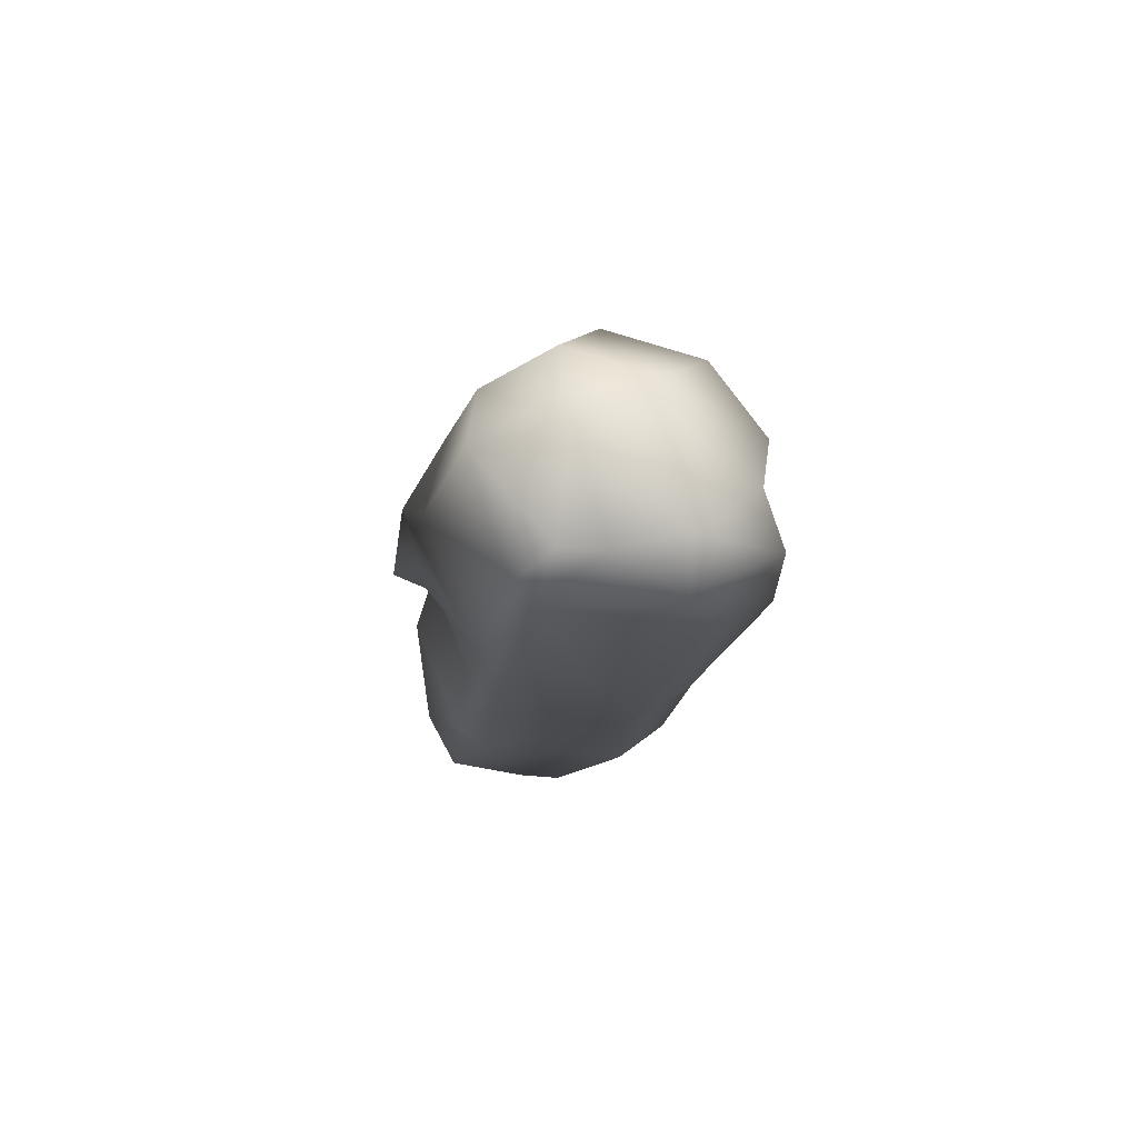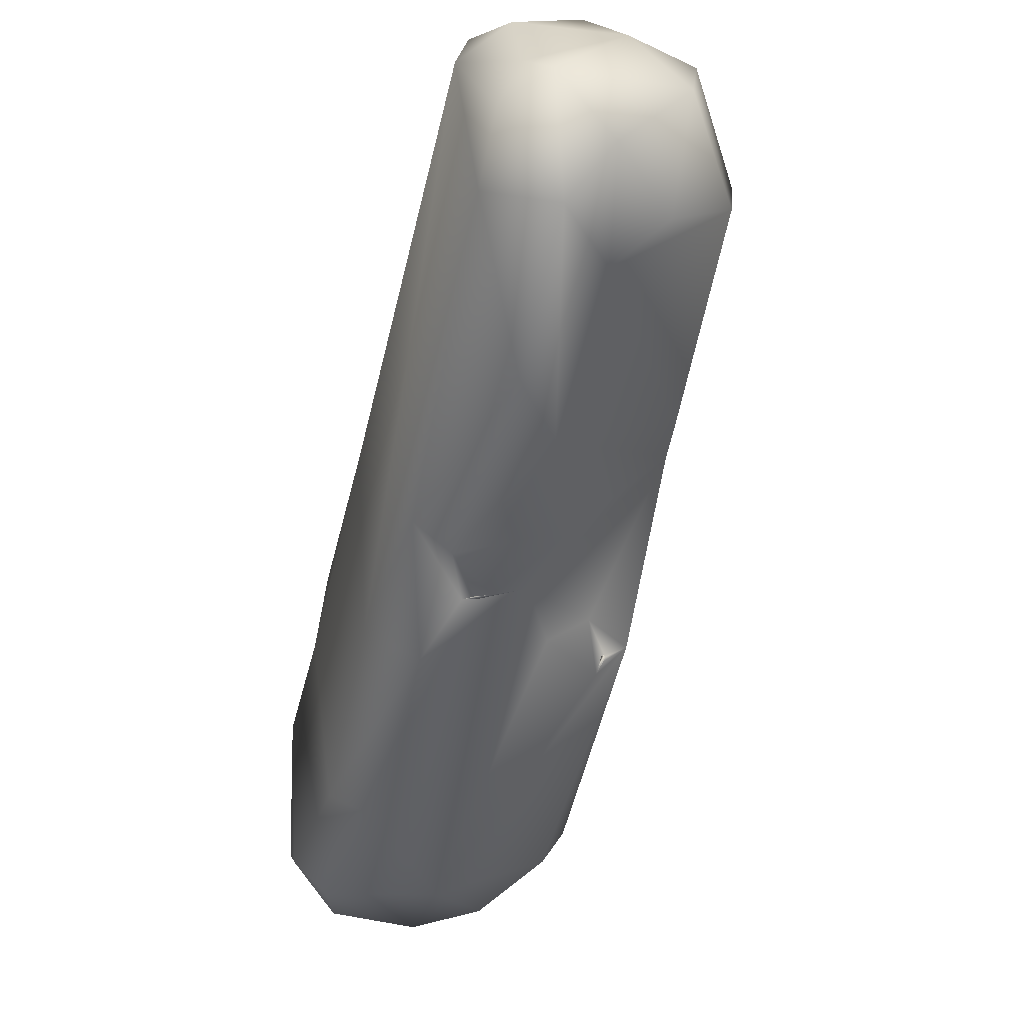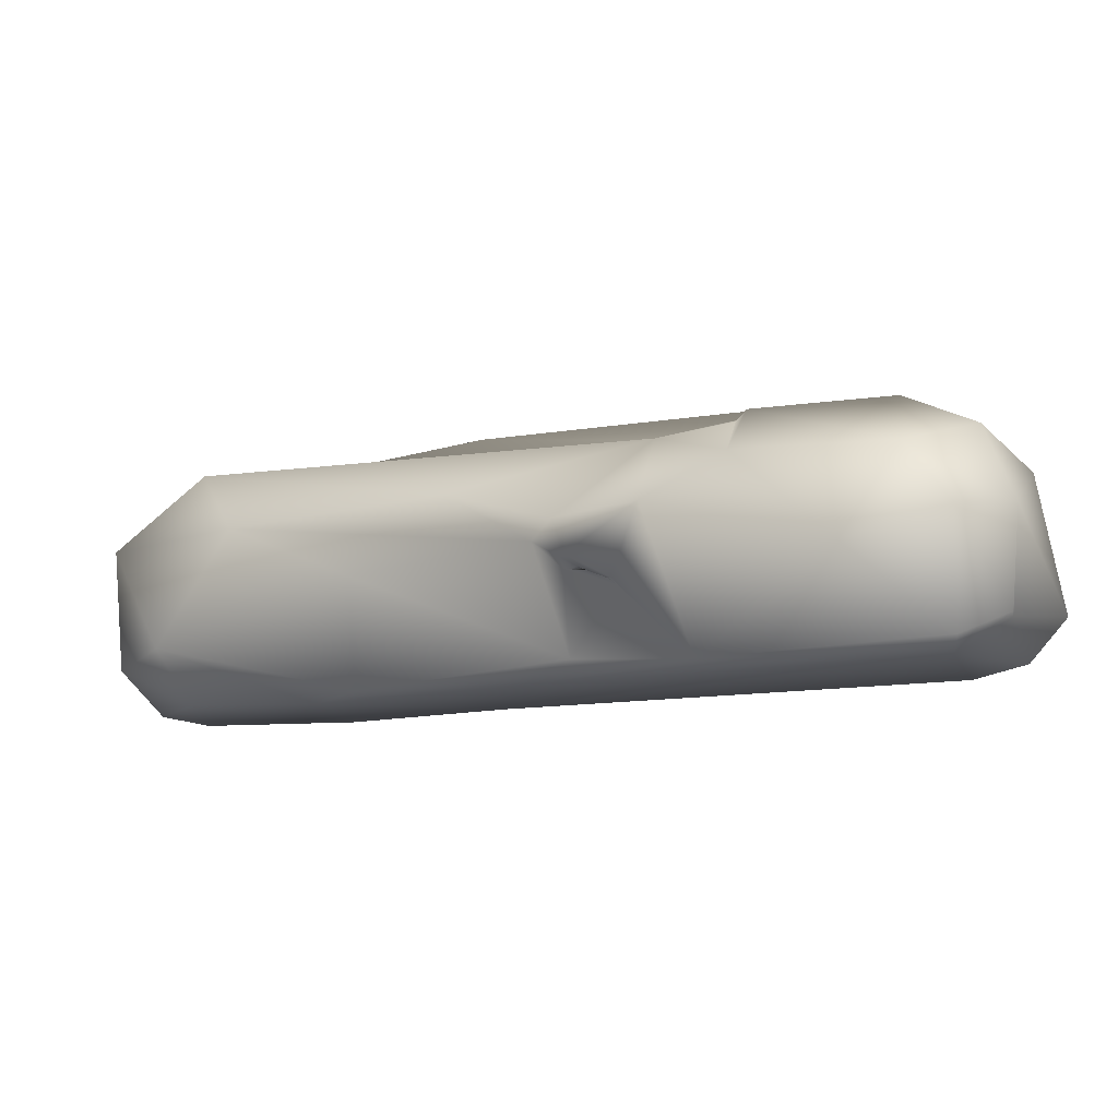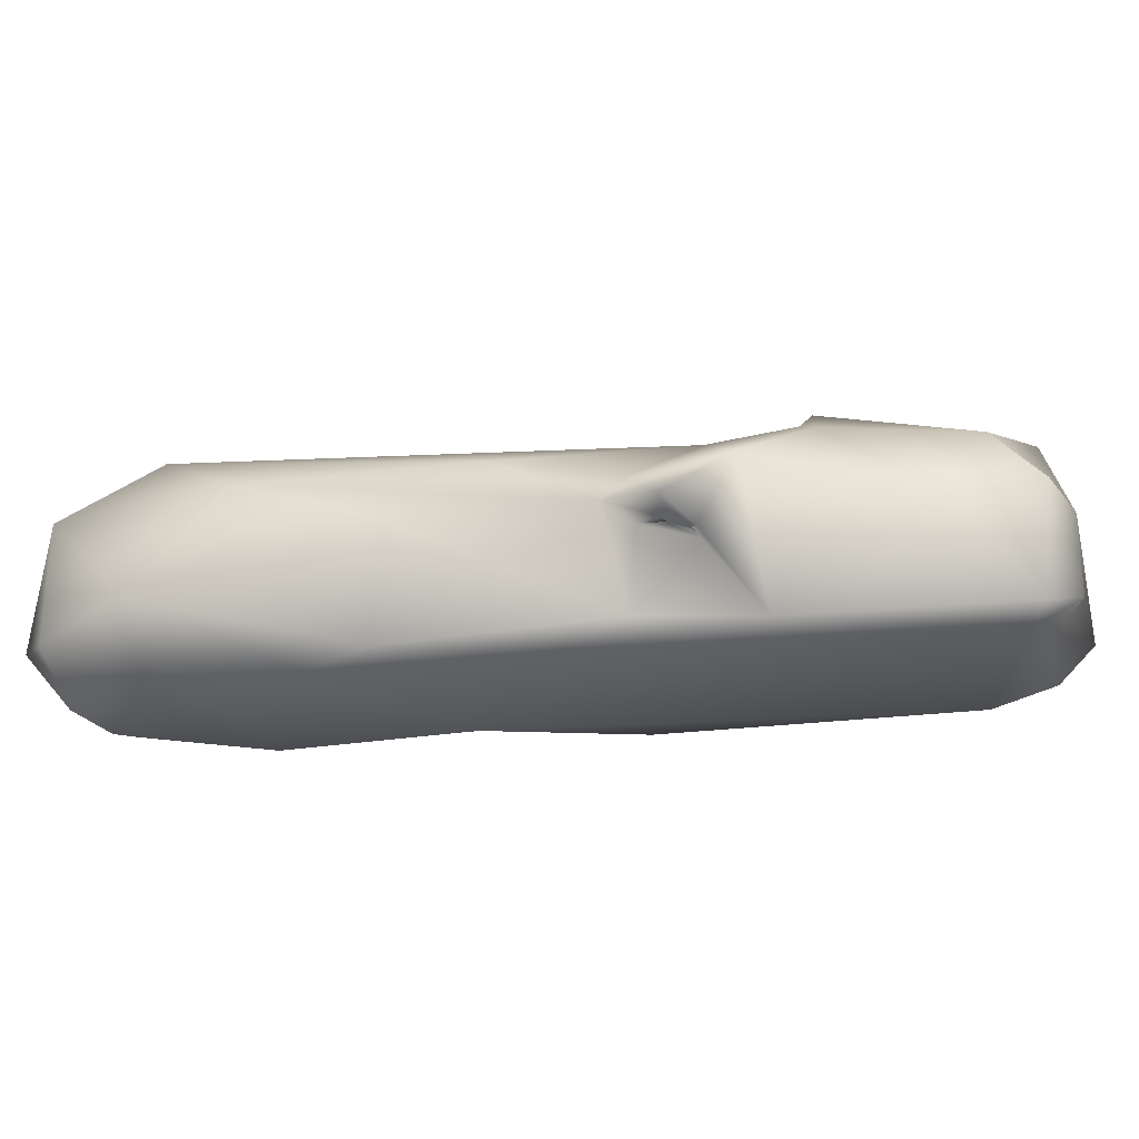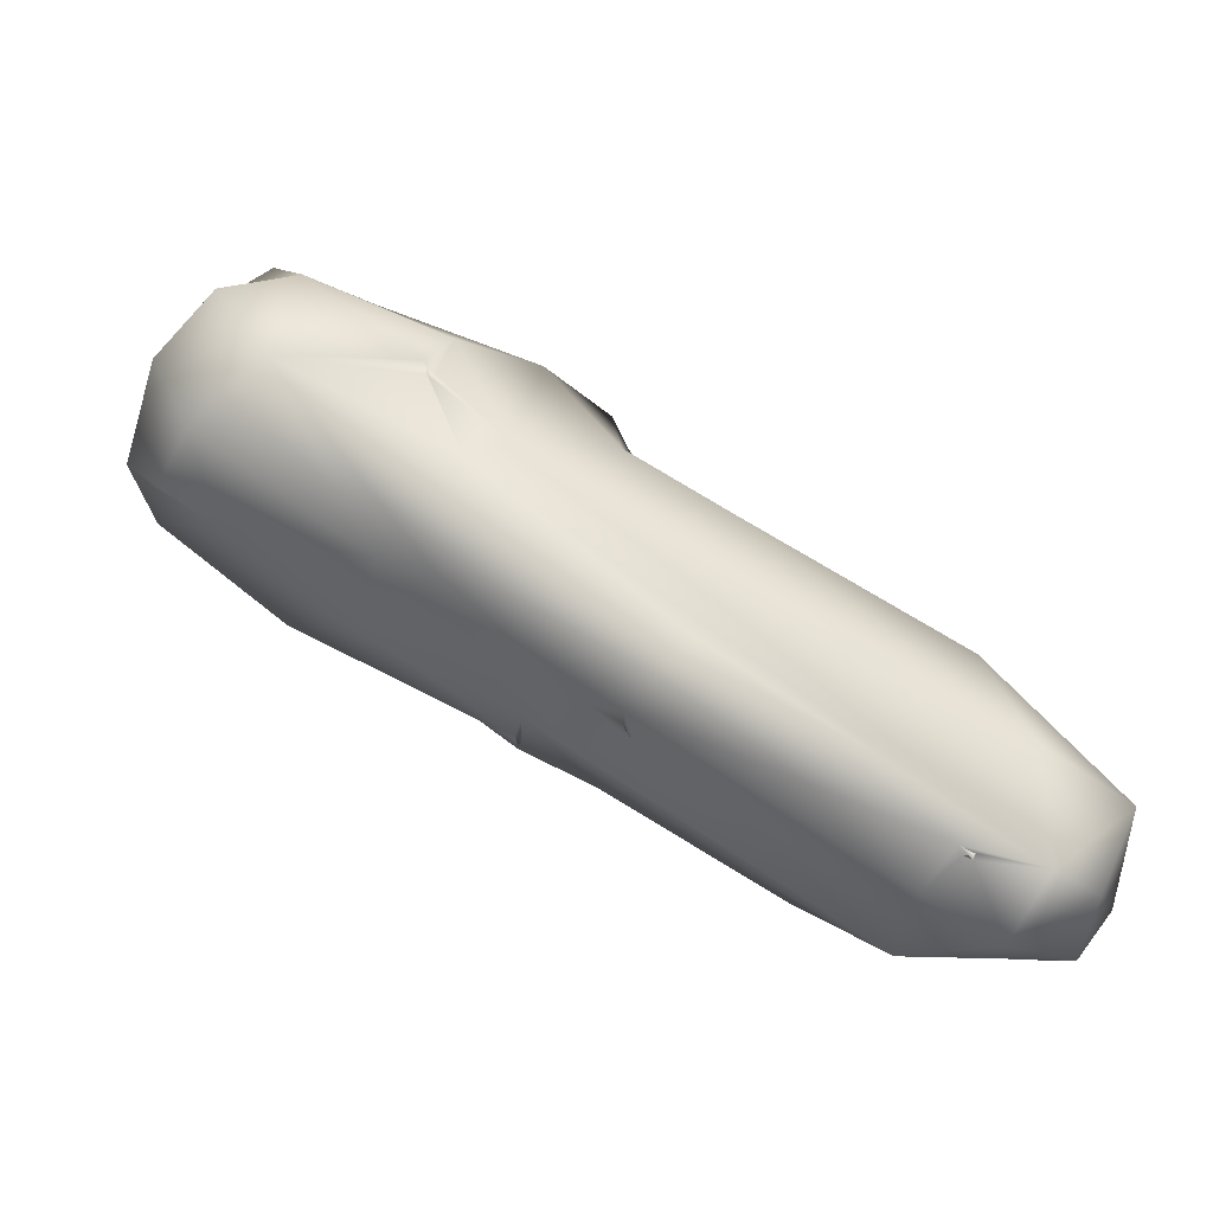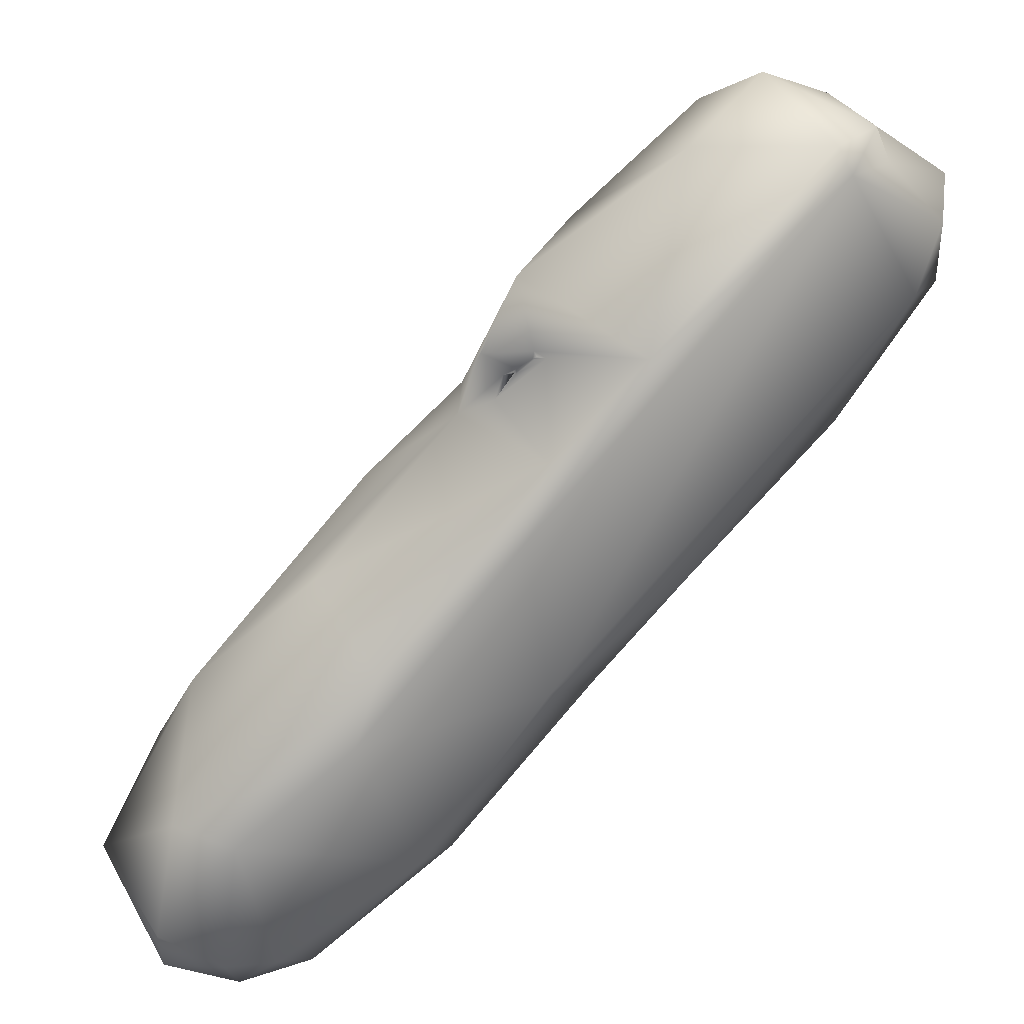
<metadata>
{"format":"obj","ext":"obj","renderer":"f3d","projection":"perspective","resolution":1024,"background":"white","views":[{"elev":-13.6,"azim":40.8,"up":"+Y"},{"elev":-6.9,"azim":72.1,"up":"+Z"},{"elev":-10.9,"azim":-14.8,"up":"+Y"},{"elev":-32.6,"azim":-37.1,"up":"+Y"},{"elev":72.9,"azim":168.0,"up":"+Y"},{"elev":30.8,"azim":-25.3,"up":"+Z"}]}
</metadata>
<code>
v -34.56 -73.95 -37.98
v 29.98 -73.75 39.19
v 38.63 -74.04 24.45
v -24.98 -73.98 -13.33
v 13.83 -73.25 -3.229
v -2.88 -73.86 -13.28
v -17.79 -73.85 -30.38
v -5.646 -73.75 6.138
v -40.22 -73.11 -37.31
v 41.74 -73.23 31.7
v 8.342 -72.68 23.07
v -21.88 -73.3 -5.993
v -38.18 -73.48 -22.16
v 29.14 -72.14 41.86
v -12.81 -70.26 -32.55
v 11.55 -66 -10.5
v 11.34 -66.12 -10.71
v -29.77 -71.23 -41.56
v 11.73 -66.04 -10.36
v 11.22 -65.97 -10.72
v 37.26 -69.4 37.6
v 11.67 -65.92 -10.36
v 11.98 -67.52 -10.78
v -0.0676 -64.44 21.11
v 33.58 -68.42 8.065
v -0.06969 -64.47 21.41
v -0.3119 -64.29 21.33
v -0.2667 -64.29 21.13
v -0.2806 -64.33 21.1
v 35.11 -69.68 41.98
v -0.4514 -64.31 21.19
v -1.938 -63.5 20.02
v -1.882 -63.4 19.34
v 0.732 -65.09 21.32
v -0.3642 -64.39 22.07
v -1.85 -63.41 19.69
v -2.149 -63.22 19.55
v 45.31 -68.06 22.18
v -2.311 -71.78 13.38
v 4.237 -69.71 -16.45
v -37.23 -68.52 -44.12
v -1.91 -63.4 19.51
v -1.931 -63.34 19.44
v 15.26 -69.52 -6.516
v -3.099 -62.87 19.25
v -3.951 -62.69 16.52
v 47.01 -63.48 27.81
v 17.34 -63.19 40.57
v 44.66 -68.73 34.91
v -5.236 -62.16 21.9
v -45.61 -67.95 -35.12
v 12 -64.27 -10.23
v 38.44 -61.18 18.14
v -23.83 -61.34 -0.5563
v -42.67 -67.02 -22.2
v -6.701 -59.41 13.84
v 43.54 -56.96 21.98
v -44.72 -66.13 -40.78
v 25.72 -62.18 3.746
v 27.45 -59.84 45.64
v 1.094 -57.27 27.11
v 7.175 -56.78 -14.42
v 36.36 -58.39 41.42
v -38.14 -58.47 -45.94
v 41.35 -53.83 35.06
v -35.44 -53.94 -14.25
v -5.103 -57.17 16.22
v 10.98 -60.19 -9.381
v 1.591 -48.8 -15.53
v 1.496 -48.68 -15.64
v 1.449 -48.62 -15.79
v 9.811 -52.06 29.92
v 13.12 -47.58 24.57
v 12.58 -47.75 24.67
v -14.54 -52.89 5.172
v 1.344 -48.49 -16.1
v -30.49 -52.57 -43.77
v 12.68 -47.61 24.58
v 13.52 -47.26 24.55
v 38.58 -48.9 24.63
v 18.92 -58.12 -4.067
v 1.545 -48.28 -15.62
v -46.92 -53.78 -32.87
v 24.25 -52.66 40.8
v 33.31 -50.2 39.91
v 13.44 -46.6 25.96
v 13.45 -47.36 24.57
v 22.28 -48.28 6.577
v 6.476 -47.78 15.83
v 4.468 -51.23 -11.91
v 0.8274 -49.09 -17.47
v -20.74 -60.74 -41.44
v -40.32 -50.3 -41.33
v 11.62 -47.54 15.18
v 1.539 -48.44 -15.32
v -37.18 -45.14 -26.43
v -27.92 -44.15 -35.73
v -22.72 -47.28 -37.89
v -27.88 -44.17 -35.71
v 16.99 -47.24 3.975
v -28.09 -44.06 -35.68
v -27.88 -44.14 -35.63
v -28.34 -44.11 -35.77
v -35.43 -45.11 -38.67
v 29.3 -44.84 29.2
v 1.338 -45.81 -14.52
v -26.99 -44.15 -35.74
v -27.87 -44.31 -36.32
v -6.792 -42.65 -9.865
v -26.76 -43.4 -34.73
f 3 10 2
f 8 2 11
f 6 3 2
f 6 2 8
f 6 5 3
f 12 4 8
f 4 6 8
f 7 6 4
f 7 4 13
f 1 13 9
f 1 7 13
f 11 2 14
f 2 10 21
f 1 18 7
f 14 2 30
f 2 21 30
f 10 3 38
f 40 7 15
f 38 3 25
f 3 5 25
f 44 25 5
f 12 8 39
f 13 4 55
f 9 41 1
f 41 18 1
f 49 21 10
f 12 55 4
f 6 40 5
f 6 7 40
f 18 15 7
f 11 39 8
f 5 40 23
f 23 44 5
f 11 14 48
f 11 61 35
f 92 15 18
f 9 51 58
f 14 60 48
f 54 55 12
f 35 34 11
f 51 9 13
f 61 11 48
f 9 58 41
f 49 10 38
f 39 11 34
f 12 39 54
f 41 64 18
f 21 63 30
f 38 47 49
f 13 55 51
f 14 30 60
f 59 38 25
f 19 44 23
f 16 20 17
f 16 17 19
f 68 19 17
f 16 19 23
f 23 68 17
f 68 23 40
f 59 53 38
f 25 44 59
f 52 44 19
f 19 68 20
f 19 20 22
f 16 22 20
f 16 23 22
f 23 52 22
f 17 20 52
f 52 23 17
f 40 15 92
f 58 64 41
f 64 92 18
f 21 49 63
f 22 52 19
f 20 68 52
f 63 60 30
f 38 53 47
f 34 35 26
f 26 29 24
f 35 29 26
f 28 26 24
f 24 29 34
f 34 29 33
f 50 35 61
f 31 35 50
f 29 35 27
f 35 31 27
f 31 26 27
f 29 27 28
f 26 28 27
f 31 34 26
f 31 28 24
f 24 34 31
f 29 31 42
f 29 42 33
f 32 31 50
f 29 28 31
f 31 32 42
f 32 37 33
f 33 36 32
f 43 36 33
f 43 33 42
f 46 34 33
f 34 46 39
f 92 68 40
f 50 45 32
f 32 45 37
f 42 36 37
f 36 43 37
f 42 32 36
f 37 43 46
f 33 37 46
f 46 56 39
f 56 54 39
f 44 81 59
f 45 42 37
f 45 43 42
f 43 45 46
f 49 47 65
f 47 53 57
f 45 50 56
f 56 46 45
f 44 52 81
f 47 57 65
f 83 51 55
f 83 58 51
f 49 65 63
f 54 56 66
f 64 77 92
f 61 67 50
f 56 50 67
f 48 60 84
f 72 61 48
f 52 68 81
f 54 66 55
f 68 92 62
f 48 84 72
f 55 66 83
f 80 65 57
f 67 75 56
f 75 66 56
f 84 60 63
f 57 53 80
f 92 91 62
f 72 84 86
f 81 100 59
f 58 93 64
f 63 85 84
f 59 100 88
f 58 83 93
f 65 85 63
f 61 89 67
f 62 90 68
f 62 91 90
f 86 84 105
f 61 72 89
f 75 67 89
f 88 53 59
f 66 75 96
f 85 65 80
f 64 93 77
f 83 66 96
f 90 91 95
f 93 83 104
f 92 77 98
f 53 88 80
f 81 68 100
f 92 106 91
f 76 69 70
f 69 82 70
f 69 91 82
f 71 91 70
f 91 76 70
f 82 91 71
f 106 92 98
f 74 72 87
f 79 74 87
f 72 74 89
f 79 73 74
f 90 100 68
f 91 69 95
f 69 76 95
f 71 70 95
f 70 82 95
f 71 76 82
f 76 71 95
f 106 76 91
f 72 86 78
f 72 78 87
f 73 86 87
f 74 73 78
f 73 87 78
f 86 73 79
f 79 89 78
f 89 79 94
f 89 96 75
f 77 108 98
f 104 77 93
f 85 105 84
f 85 80 105
f 87 86 105
f 79 78 86
f 89 74 78
f 94 79 87
f 105 94 87
f 88 105 80
f 100 105 88
f 89 94 104
f 106 95 82
f 76 106 82
f 83 96 104
f 104 108 77
f 104 96 89
f 90 106 100
f 104 94 109
f 106 90 95
f 107 98 108
f 94 105 109
f 106 98 110
f 100 109 105
f 109 110 104
f 98 107 110
f 99 97 107
f 107 108 99
f 106 109 100
f 110 109 106
f 101 102 97
f 101 97 110
f 102 110 107
f 102 107 97
f 104 110 103
f 102 101 103
f 102 103 99
f 110 97 103
f 97 99 103
f 99 108 102
f 103 108 104
f 110 108 101
f 108 110 102
f 101 108 103

</code>
